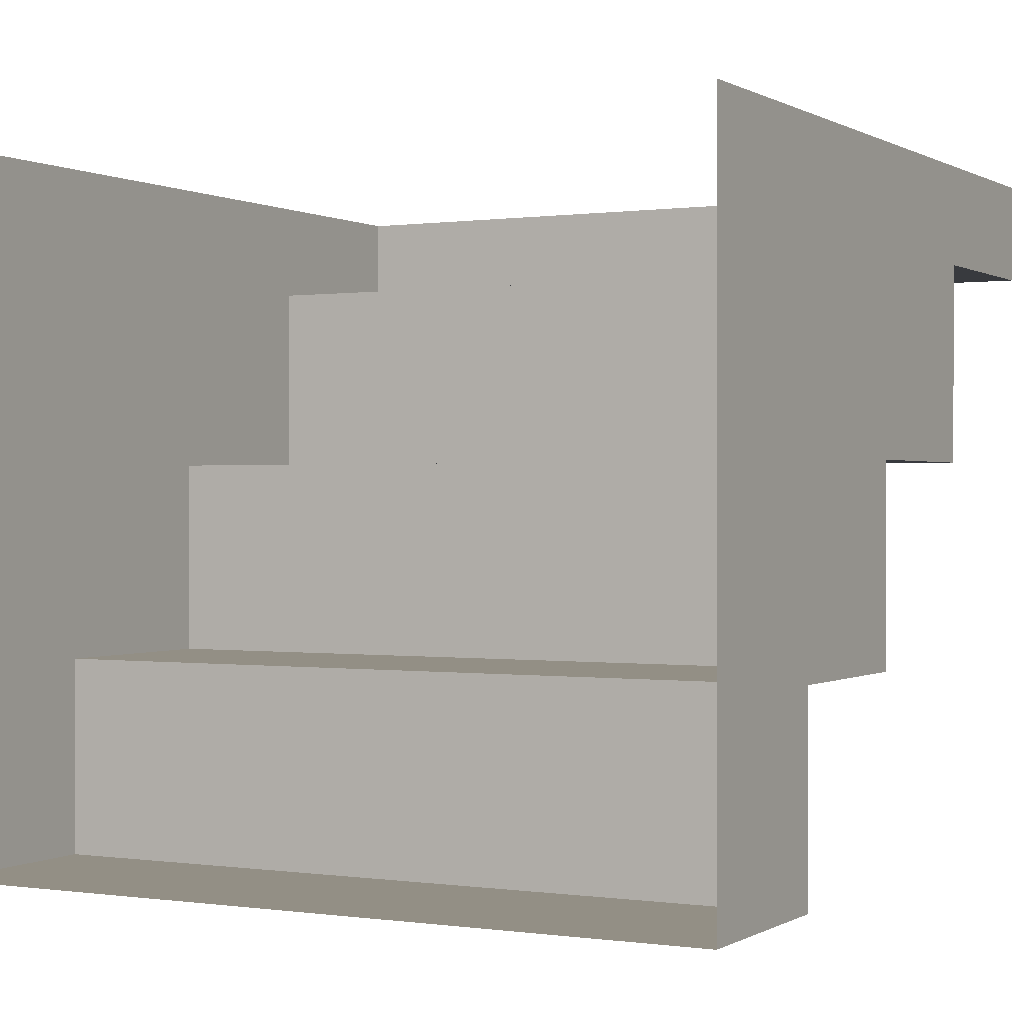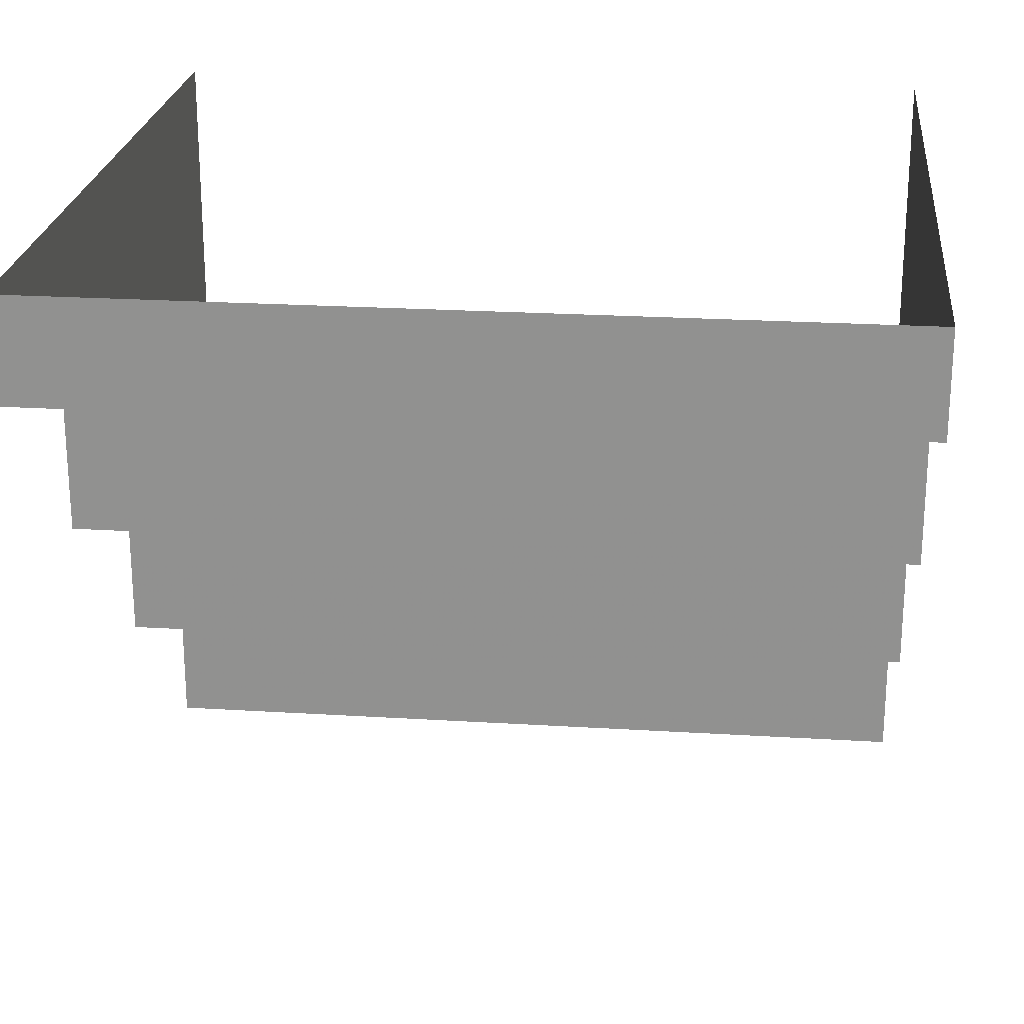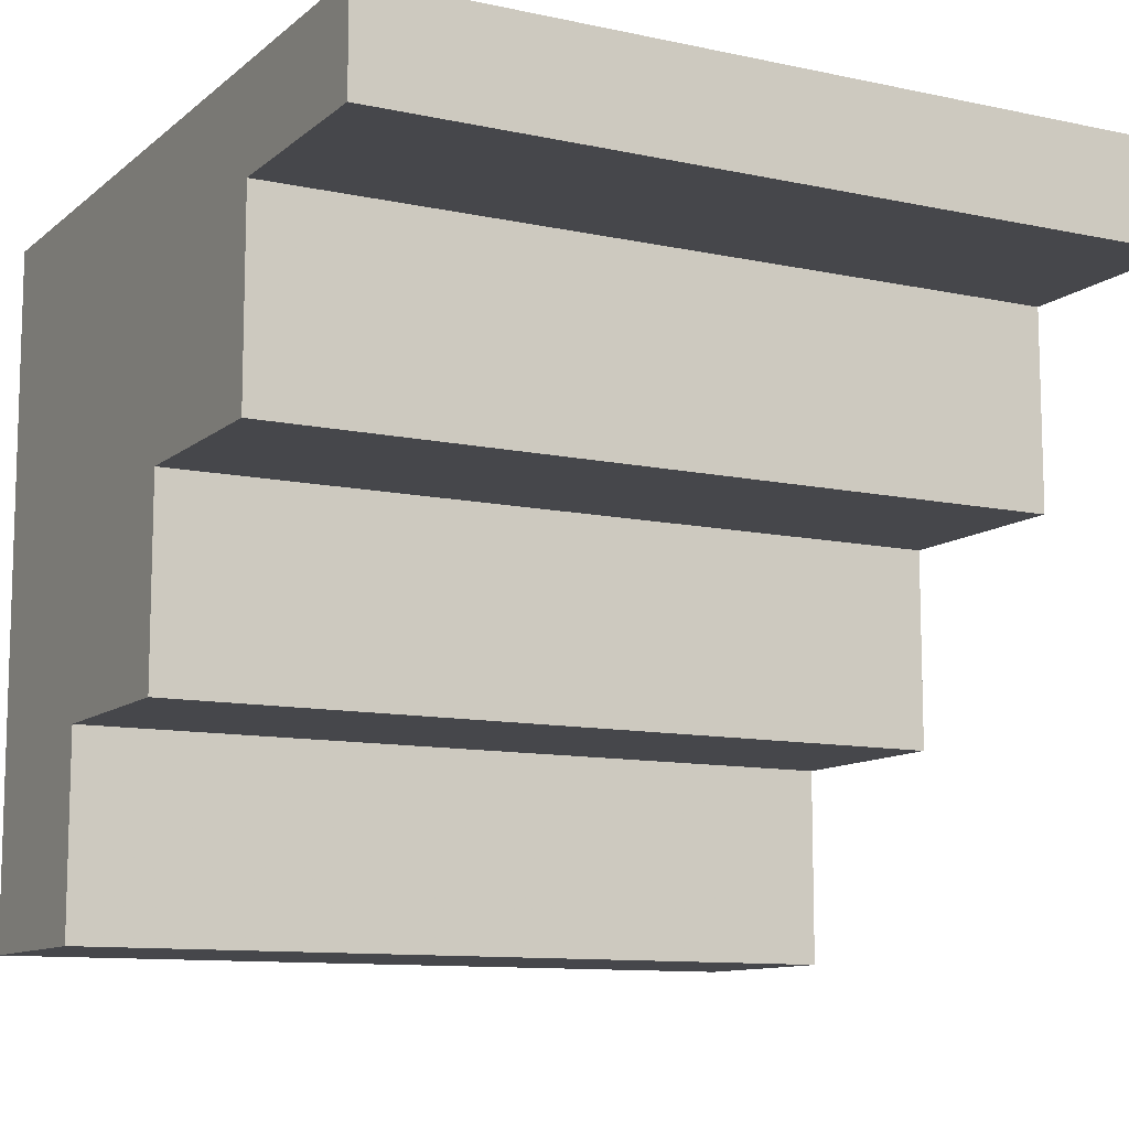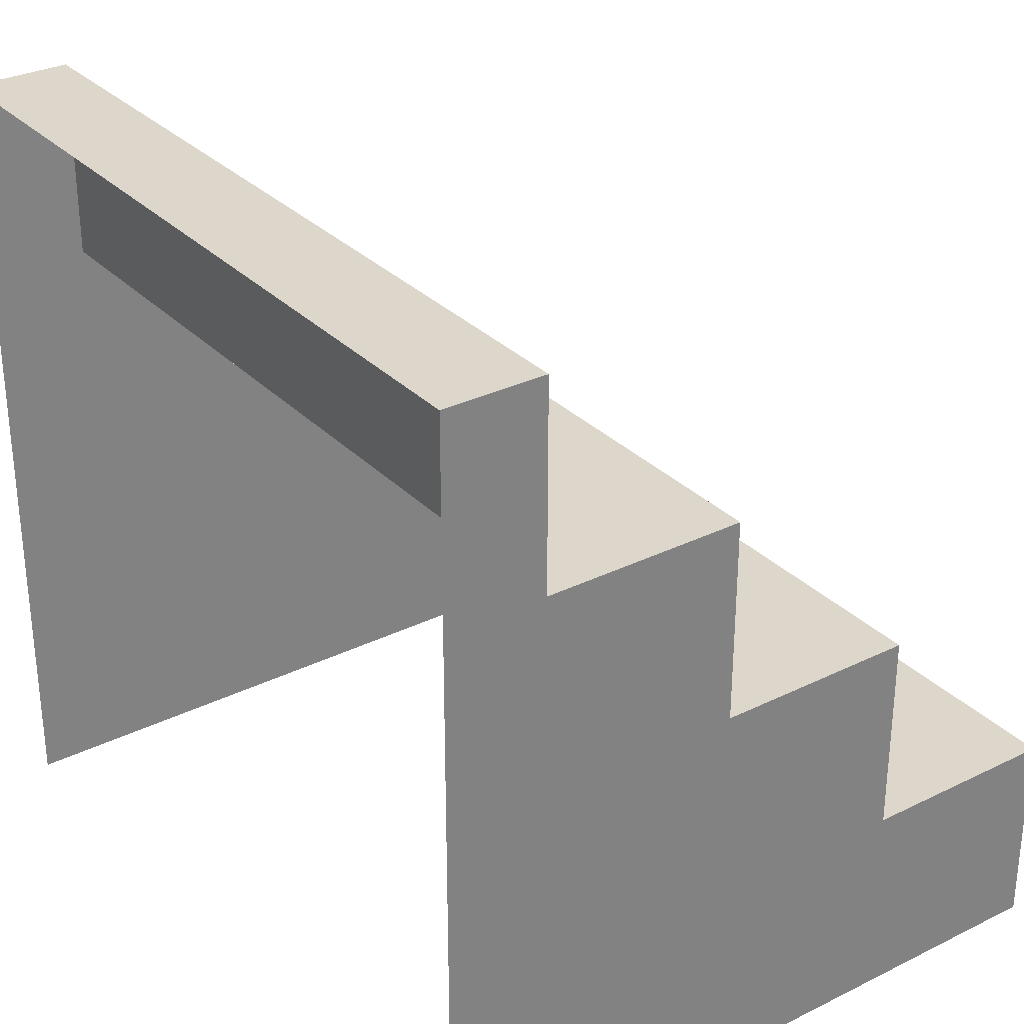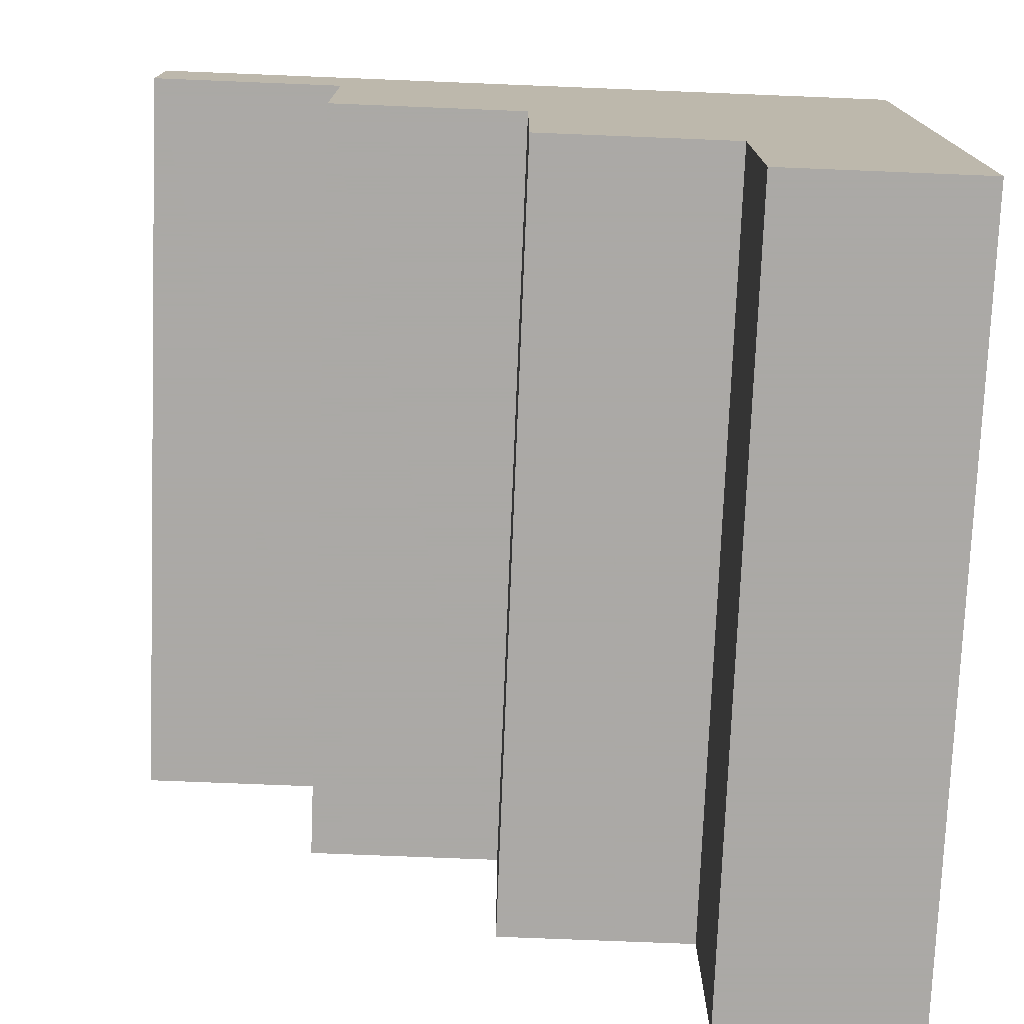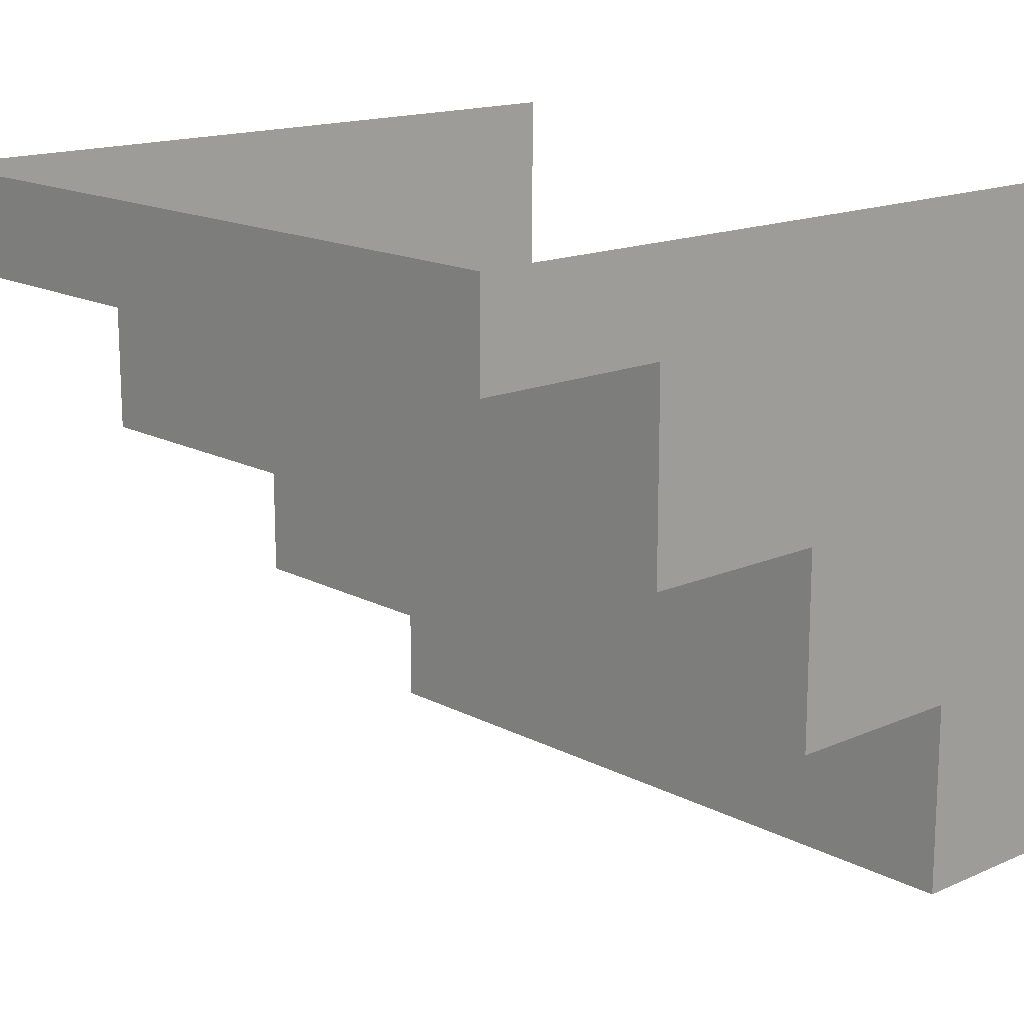
<metadata>
{"format":"obj","ext":"obj","renderer":"f3d","projection":"perspective","resolution":1024,"background":"white","views":[{"elev":0.2,"azim":-151.9,"up":"+Y"},{"elev":23.2,"azim":6.0,"up":"+Y"},{"elev":-10.7,"azim":-28.3,"up":"+Y"},{"elev":30.6,"azim":-125.4,"up":"+Z"},{"elev":-75.5,"azim":87.7,"up":"+Y"},{"elev":15.7,"azim":47.5,"up":"+Y"}]}
</metadata>
<code>
o object/4481
v -64 -112 -64
v 64 -112 -32
v -64 -112 -32
v -64 -80 -32
v -64 0 -64
v -64 -48 0
v -64 -16 32
v -64 0 64
v -64 -16 64
v 64 0 64
v 64 -16 64
v 64 -16 32
v 64 0 -64
v 64 -48 0
v 64 -80 -32
v 64 -112 -64
v 64 -80 0
v -64 -80 0
v 64 -48 32
v -64 -48 32
v -64 0 -320
v -64 -240 -320
v 64 -240 64
v 64 0 -320
v -64 -112 -64
v -64 -112 -64
f 1 2 3
f 1 3 4
f 1 4 5
f 5 4 6
f 5 6 7
f 5 7 8
f 8 7 9
f 8 9 10
f 10 9 11
f 10 11 12
f 10 12 13
f 13 12 14
f 13 14 15
f 13 15 16
f 16 15 2
f 16 2 1
f 4 15 17
f 4 17 18
f 4 18 6
f 6 18 14
f 6 14 19
f 6 19 20
f 6 20 7
f 7 20 12
f 7 12 11
f 7 11 9
f 18 17 14
f 14 17 15
f 3 2 15
f 3 15 4
f 20 19 12
f 12 19 14

</code>
